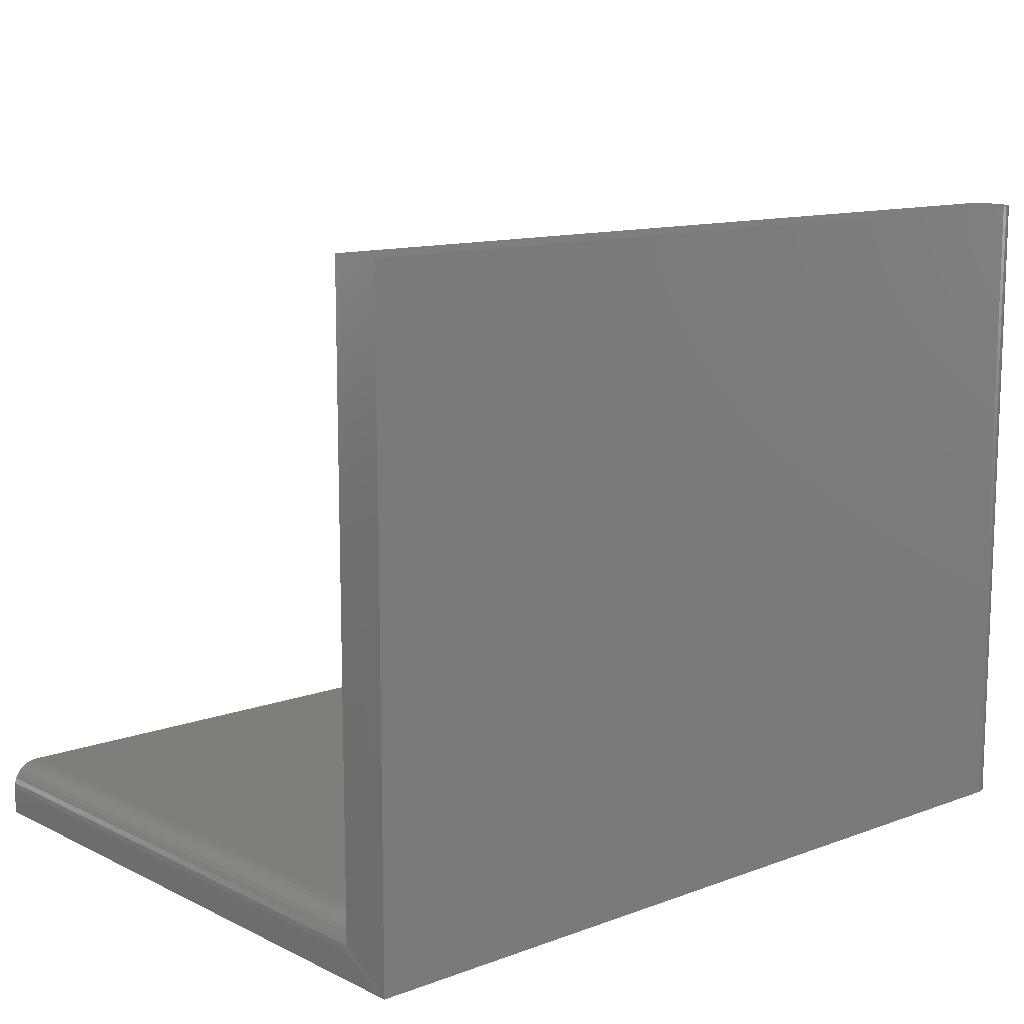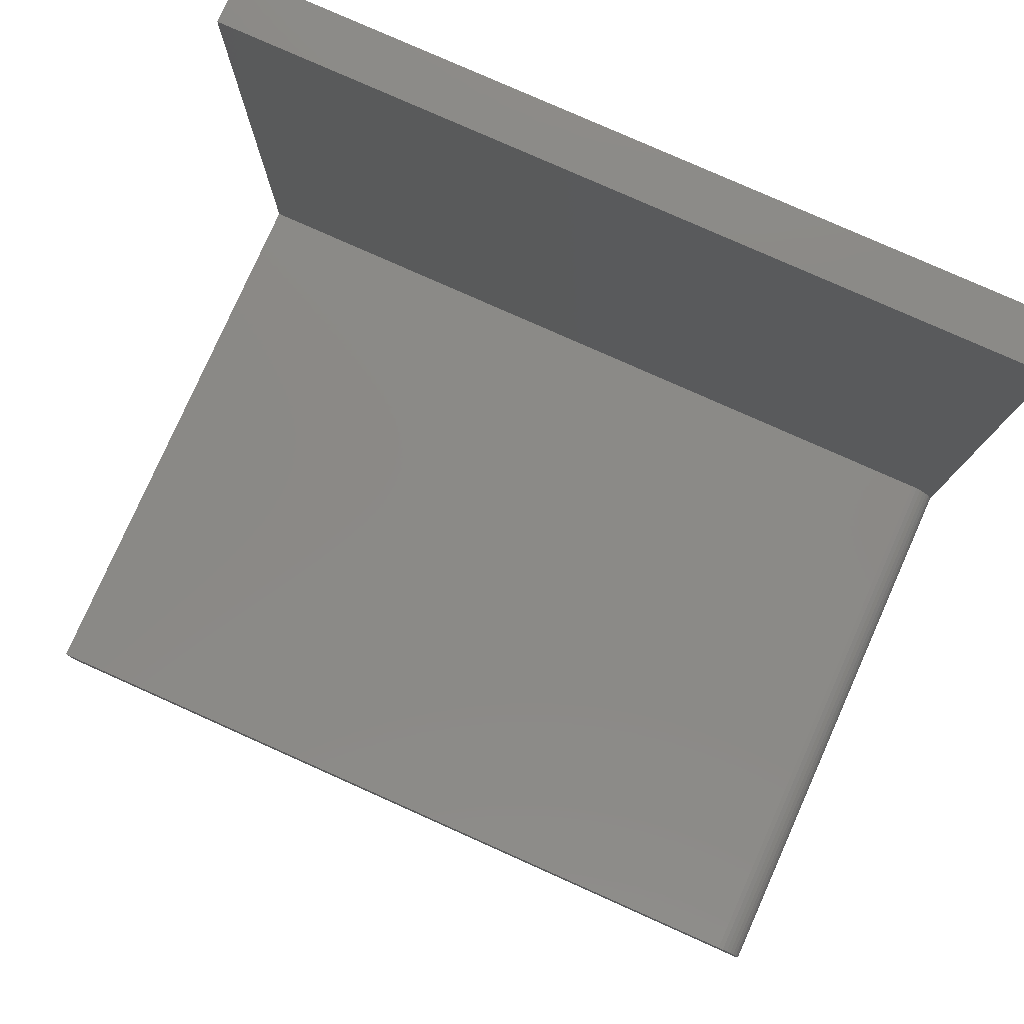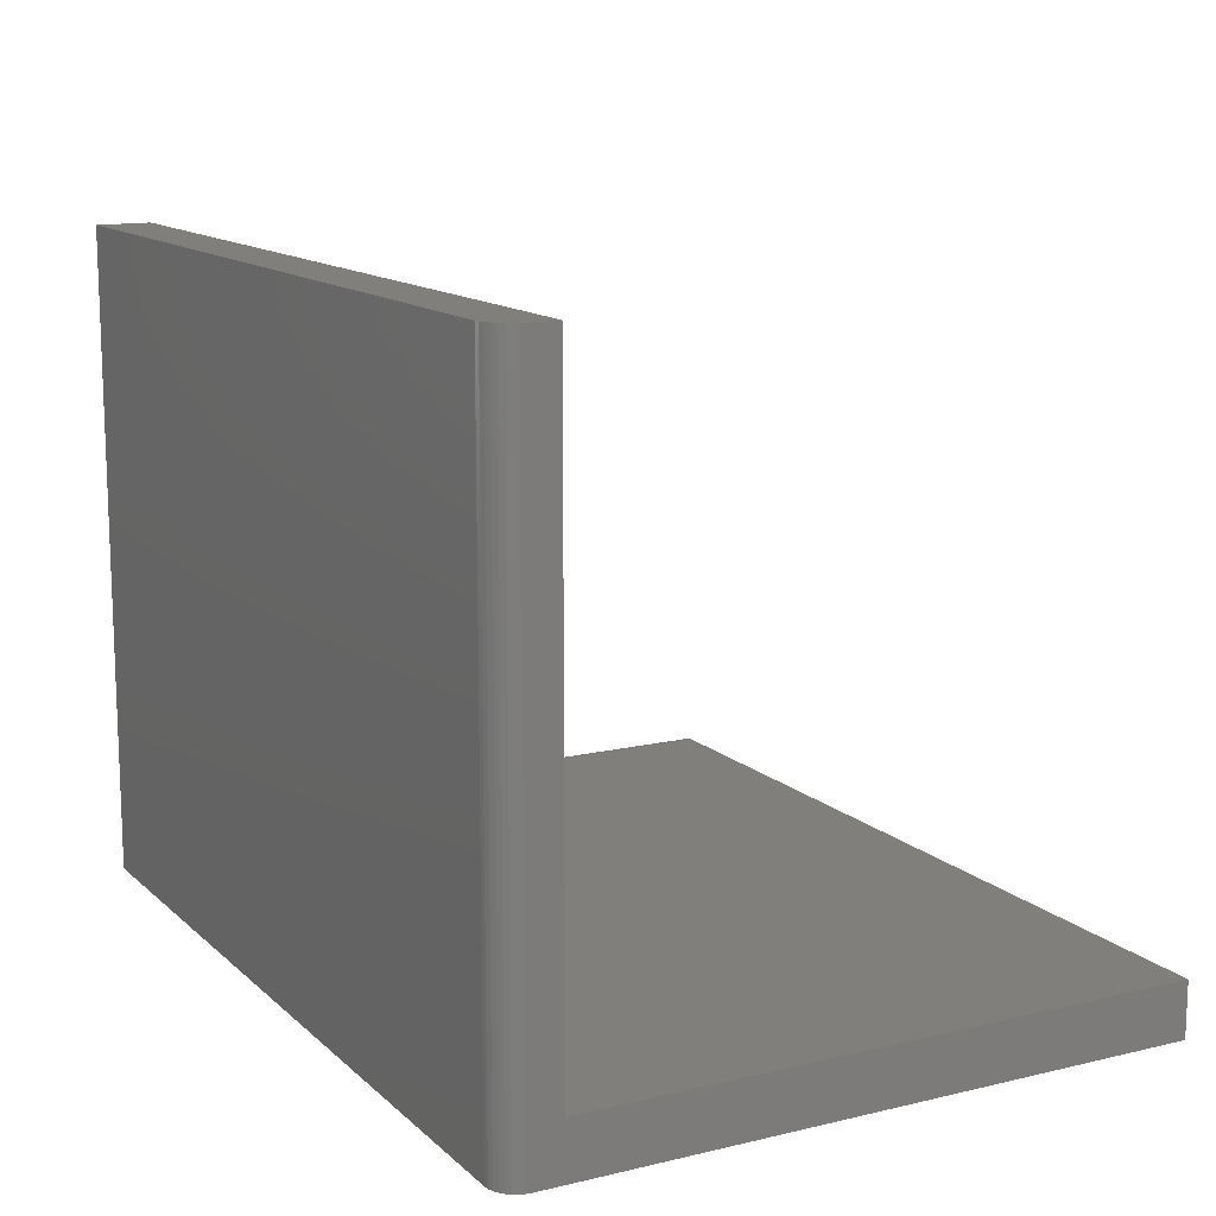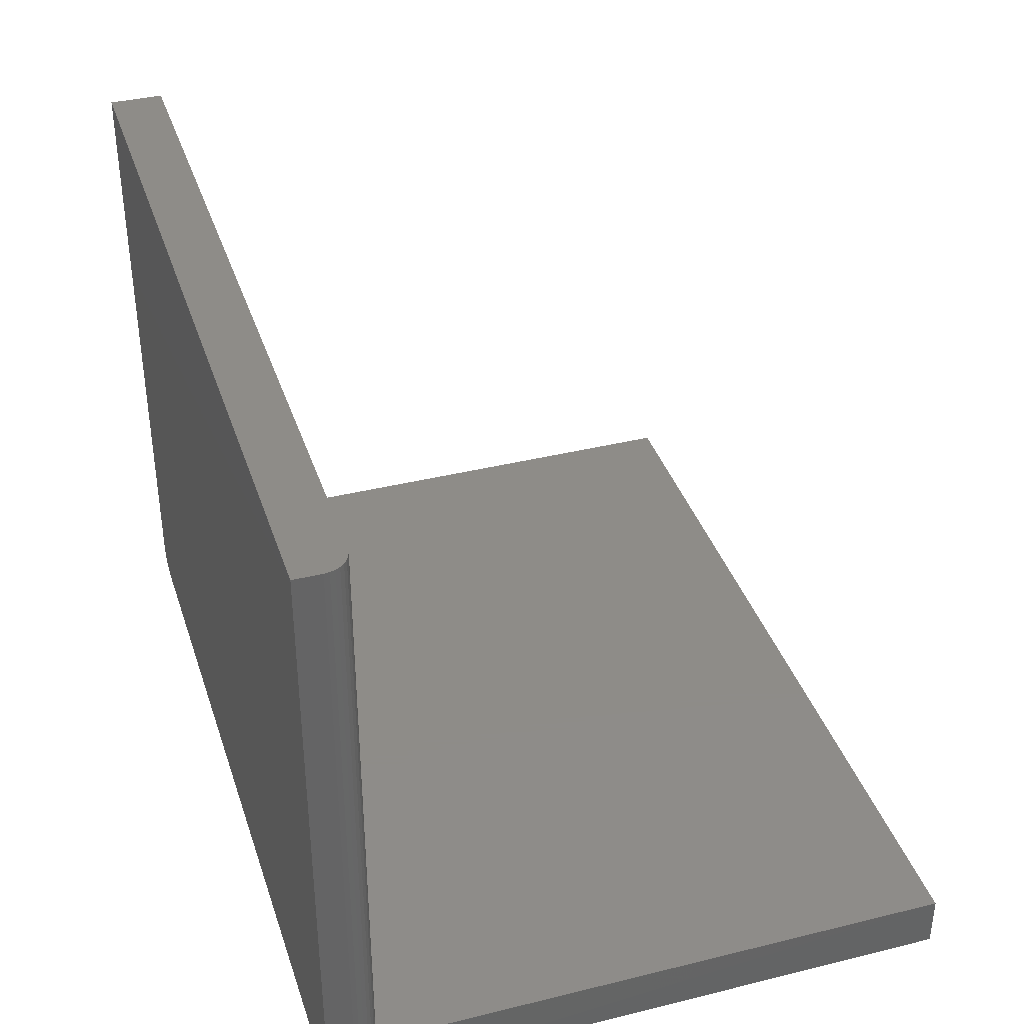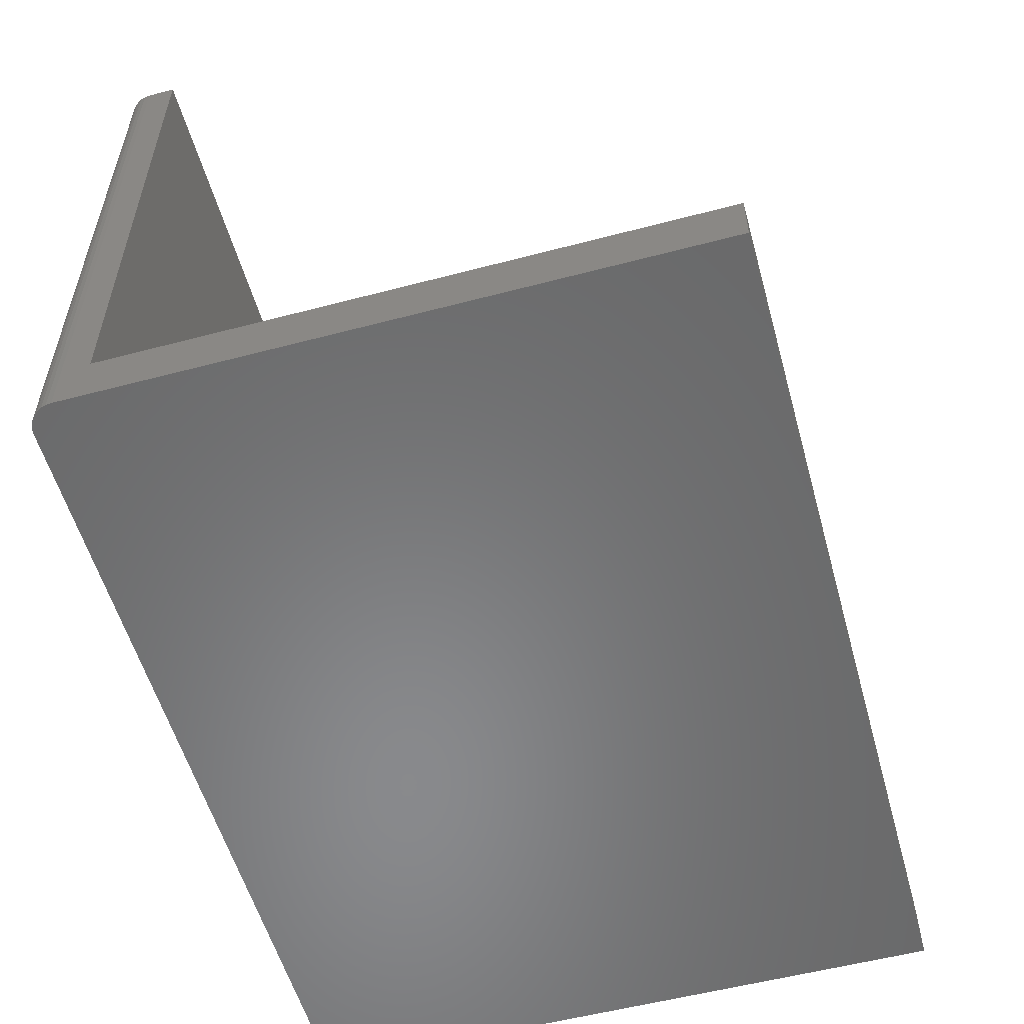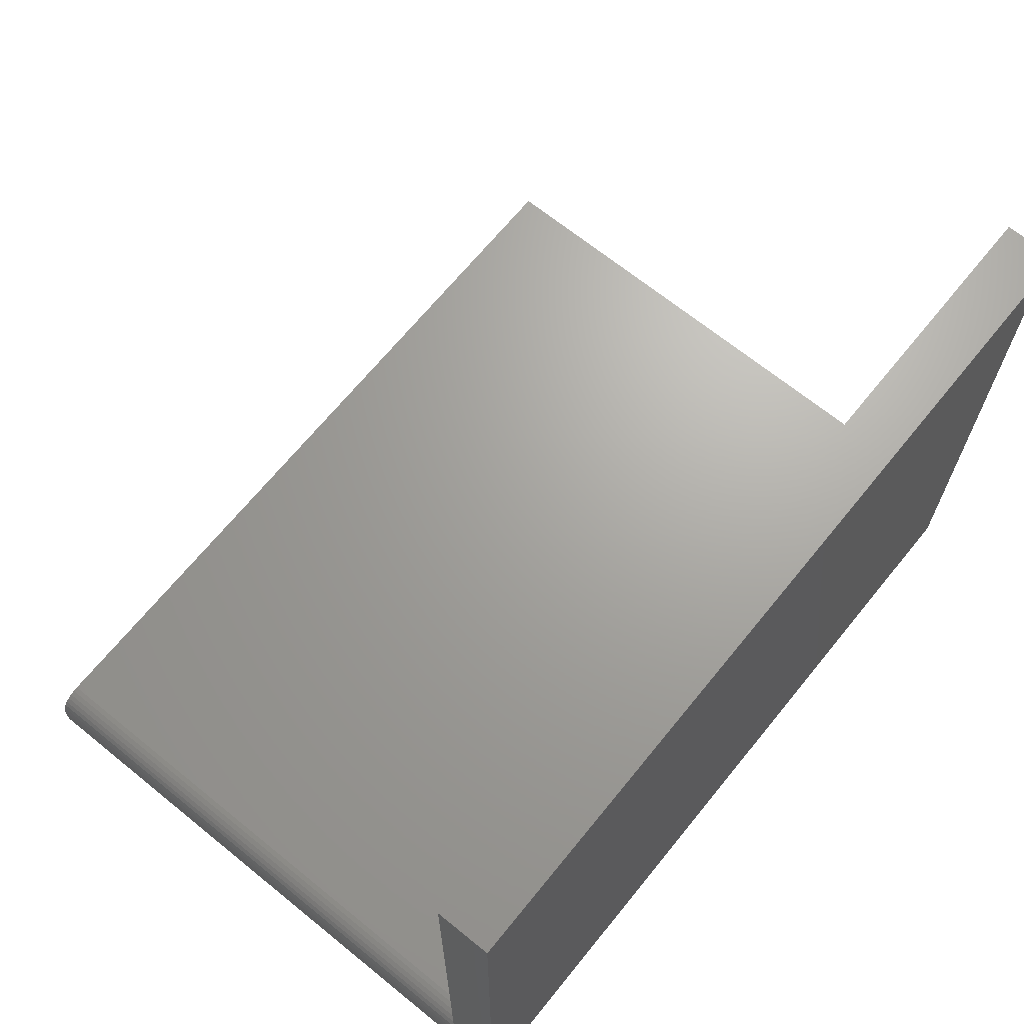
<metadata>
{"format":"stl","ext":"stl","renderer":"f3d","projection":"perspective","resolution":1024,"background":"white","views":[{"elev":12.0,"azim":-41.2,"up":"+Z"},{"elev":79.4,"azim":-156.0,"up":"+Z"},{"elev":13.2,"azim":61.6,"up":"+Z"},{"elev":37.7,"azim":-107.5,"up":"+Y"},{"elev":-55.6,"azim":105.5,"up":"+Z"},{"elev":67.6,"azim":-50.9,"up":"+Z"}]}
</metadata>
<code>
# stl→obj: 44 verts, 84 faces
v 0.75 0.02344 0.5625
v 0.7482 0.01447 0.5625
v 0.7495 0.01887 0.5625
v 0.75 0.04737 0.5625
v 0 0.04737 0.5625
v 0 3.444e-17 0.5625
v 0.7266 3.469e-17 0.5625
v 0.7311 0.0004503 0.5625
v 0.7355 0.001784 0.5625
v 0.7396 0.00395 0.5625
v 0.7431 0.006865 0.5625
v 0.7461 0.01042 0.5625
v 0.75 0.04737 0.04737
v 0.75 0.02344 -1.435e-18
v 0.75 0.5625 0.04737
v 0.75 0.5625 -3.444e-17
v 0 0 0
v 0.7266 0 0
v 0.7495 0.01887 -1.155e-18
v 0.7482 0.01447 -8.859e-19
v 0.7461 0.01042 -6.378e-19
v 0.7431 0.006865 -4.203e-19
v 0.7396 0.00395 -2.419e-19
v 0.7355 0.001784 -1.092e-19
v 0.7311 0.0004503 -2.758e-20
v 0 0.5625 -3.444e-17
v 0.0004503 0.04737 0.0285
v 0 0.04737 0.02393
v 0 0.5625 0.02393
v 0.02344 0.5625 0.04737
v 0.02344 0.04737 0.04737
v 0.001784 0.5625 0.0329
v 0.0004503 0.5625 0.0285
v 0.01042 0.5625 0.04342
v 0.01447 0.5625 0.04558
v 0.00395 0.5625 0.03695
v 0.006865 0.5625 0.0405
v 0.01887 0.5625 0.04692
v 0.01887 0.04737 0.04692
v 0.01447 0.04737 0.04558
v 0.01042 0.04737 0.04342
v 0.006865 0.04737 0.0405
v 0.00395 0.04737 0.03695
v 0.001784 0.04737 0.0329
f 1 2 3
f 4 5 6
f 4 6 7
f 4 7 8
f 4 8 9
f 4 9 10
f 4 10 11
f 4 11 12
f 4 12 2
f 4 2 1
f 4 1 13
f 13 1 14
f 13 14 15
f 15 14 16
f 6 17 7
f 7 17 18
f 14 19 20
f 16 14 20
f 16 20 21
f 16 21 22
f 16 22 23
f 16 23 24
f 16 24 25
f 16 25 18
f 16 18 17
f 16 17 26
f 7 18 8
f 8 18 25
f 8 25 9
f 9 25 24
f 9 24 10
f 10 24 23
f 10 23 11
f 11 23 22
f 11 22 12
f 12 22 21
f 12 21 2
f 2 21 20
f 2 20 3
f 3 20 19
f 3 19 1
f 1 19 14
f 17 6 5
f 17 5 27
f 17 27 28
f 17 28 29
f 17 29 26
f 30 31 15
f 15 31 13
f 29 32 26
f 29 33 32
f 34 35 36
f 36 37 34
f 26 38 30
f 26 30 15
f 26 15 16
f 38 26 32
f 38 32 36
f 38 36 35
f 5 4 13
f 5 13 31
f 5 31 39
f 5 39 40
f 5 40 41
f 5 41 42
f 5 42 43
f 5 43 44
f 5 44 27
f 29 28 33
f 33 28 27
f 33 27 32
f 32 27 44
f 32 44 36
f 36 44 43
f 36 43 37
f 37 43 42
f 37 42 34
f 34 42 41
f 34 41 35
f 35 41 40
f 35 40 38
f 38 40 39
f 38 39 30
f 30 39 31

</code>
